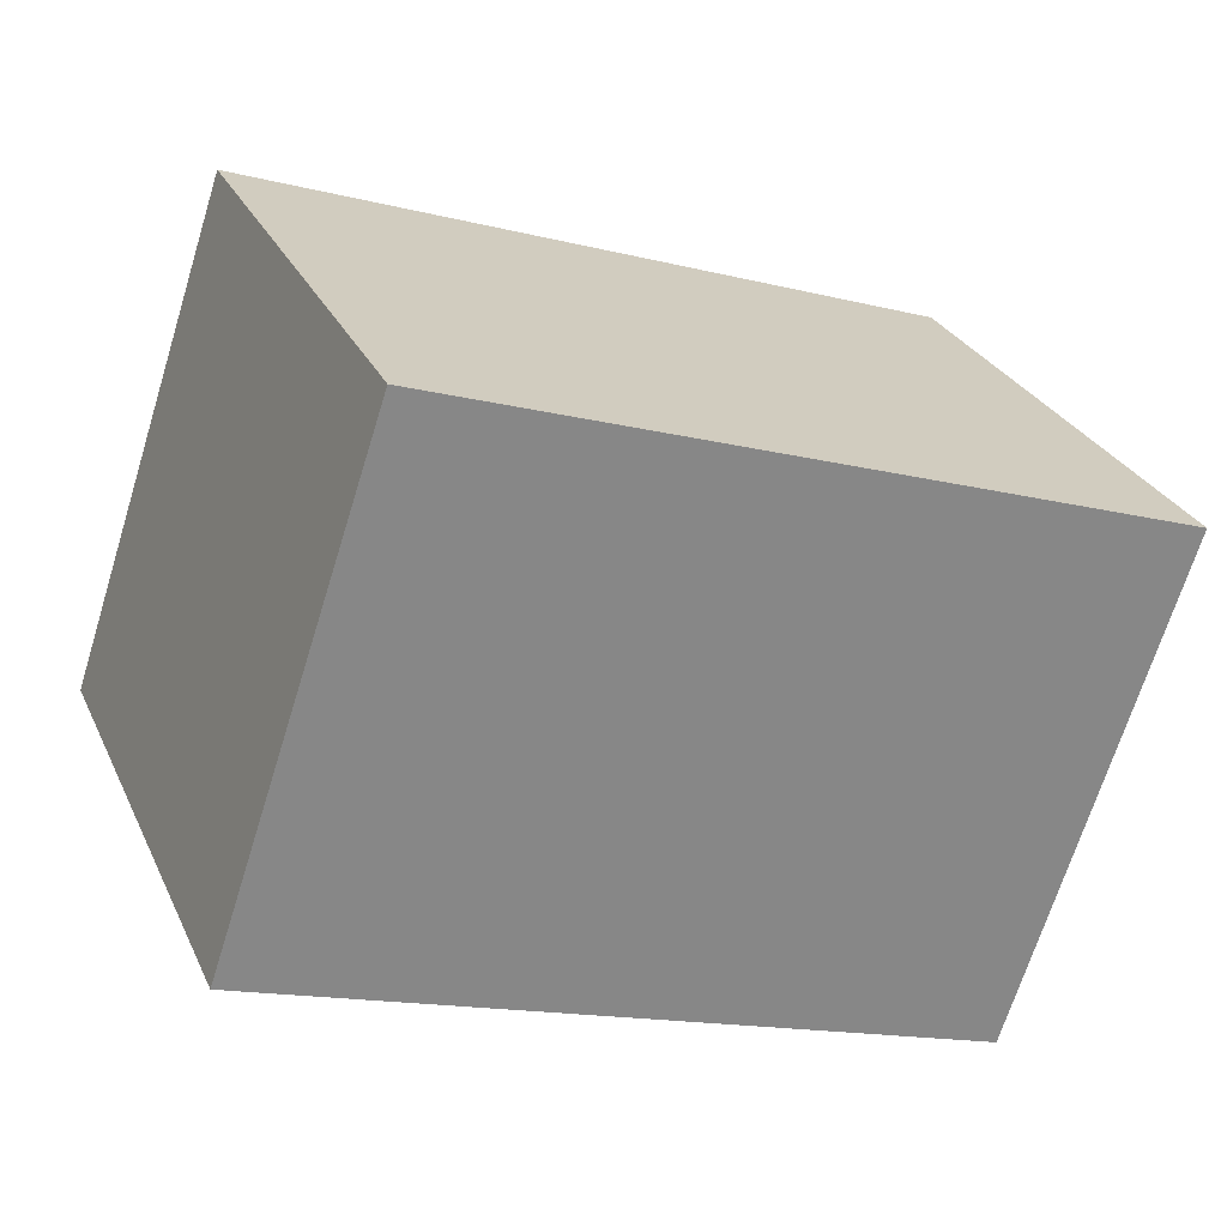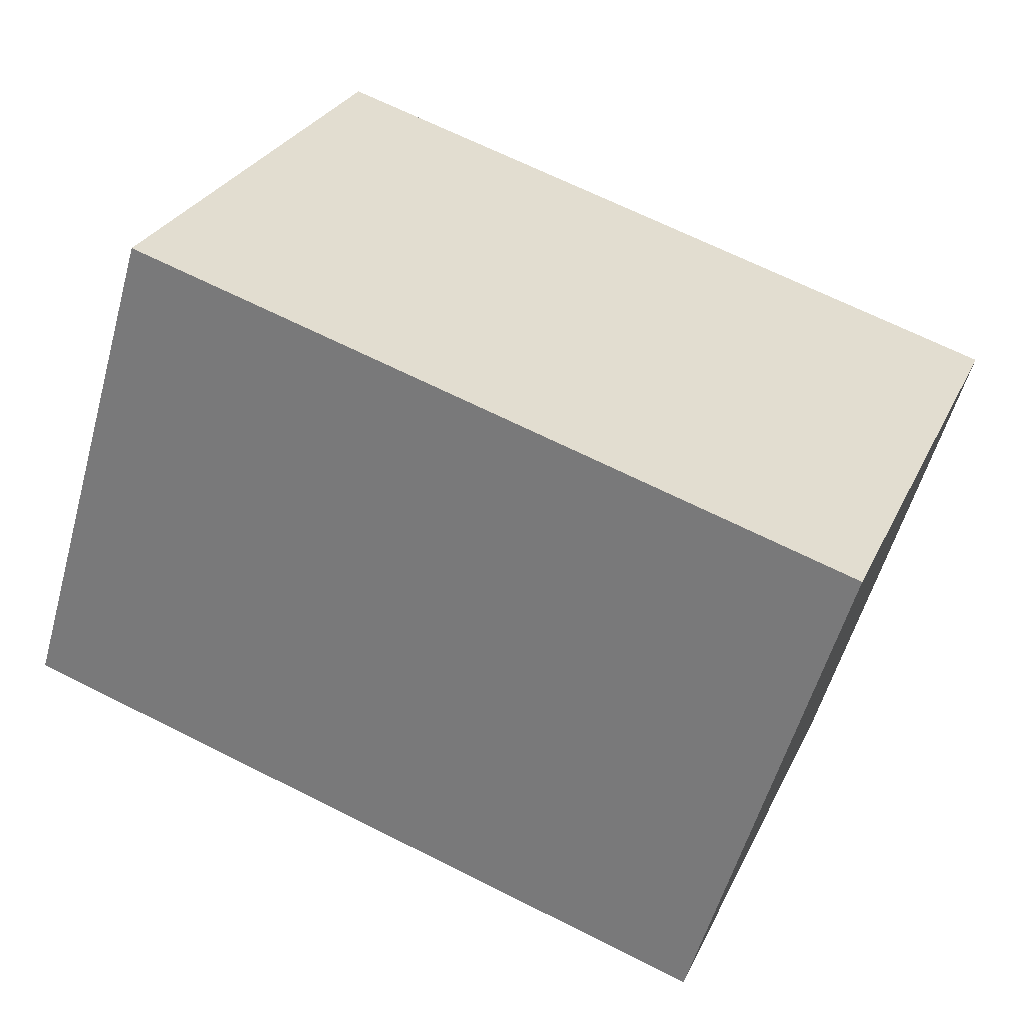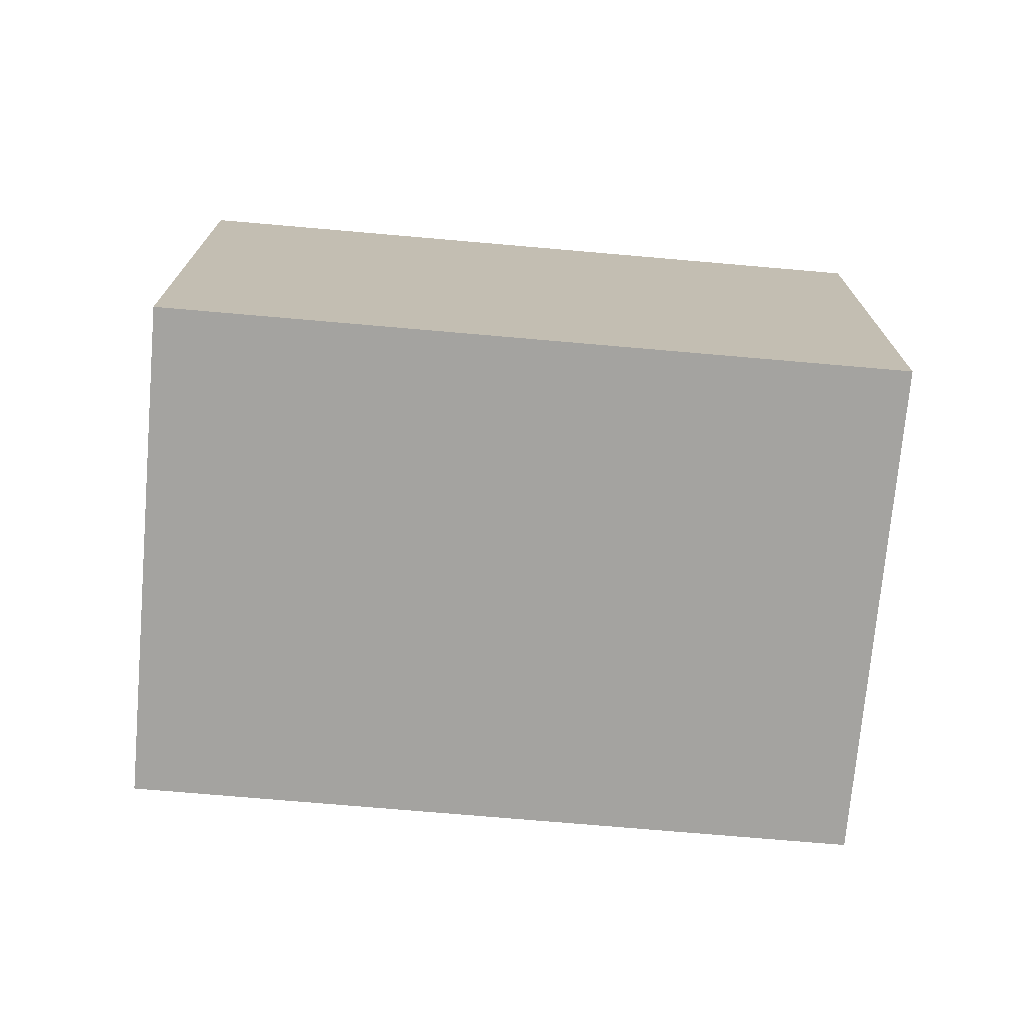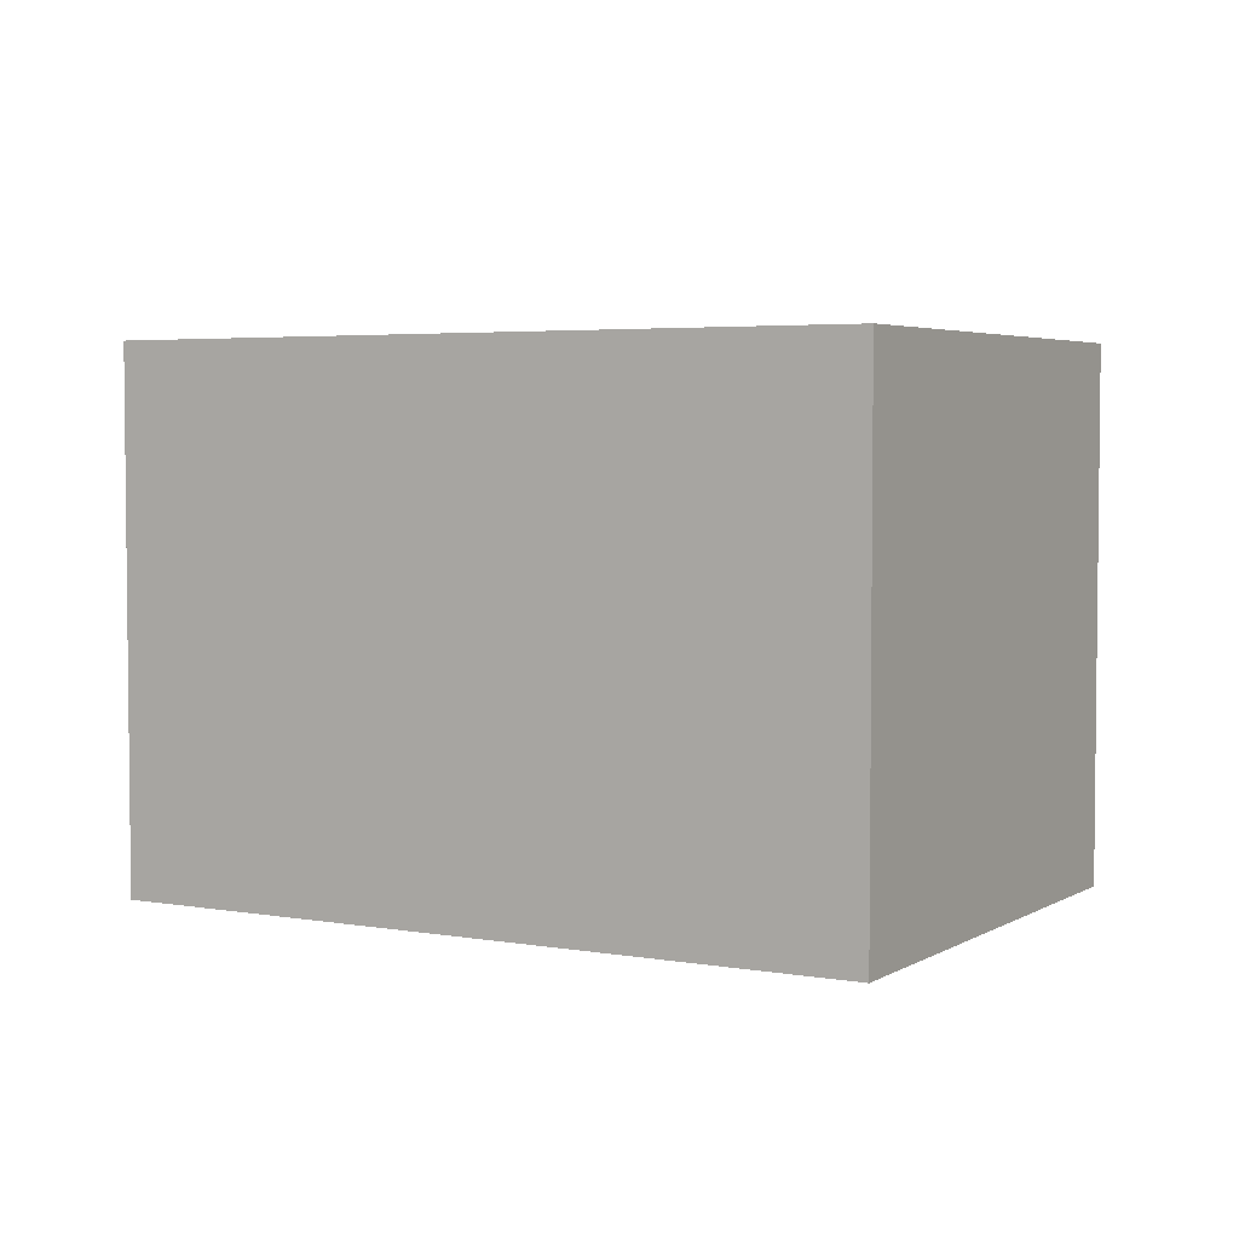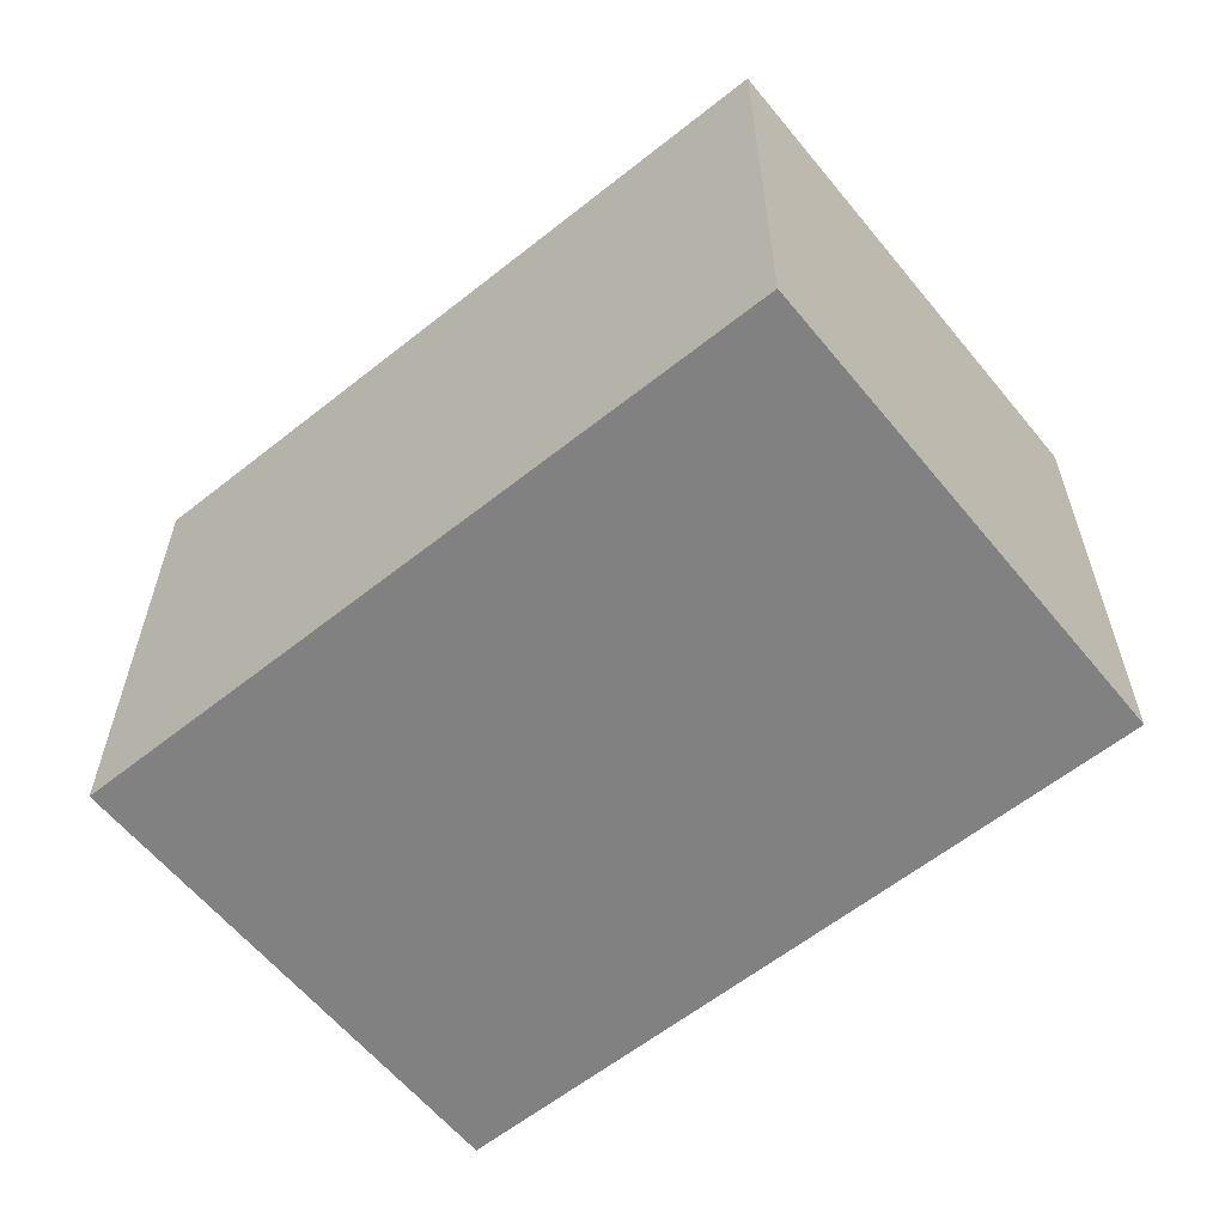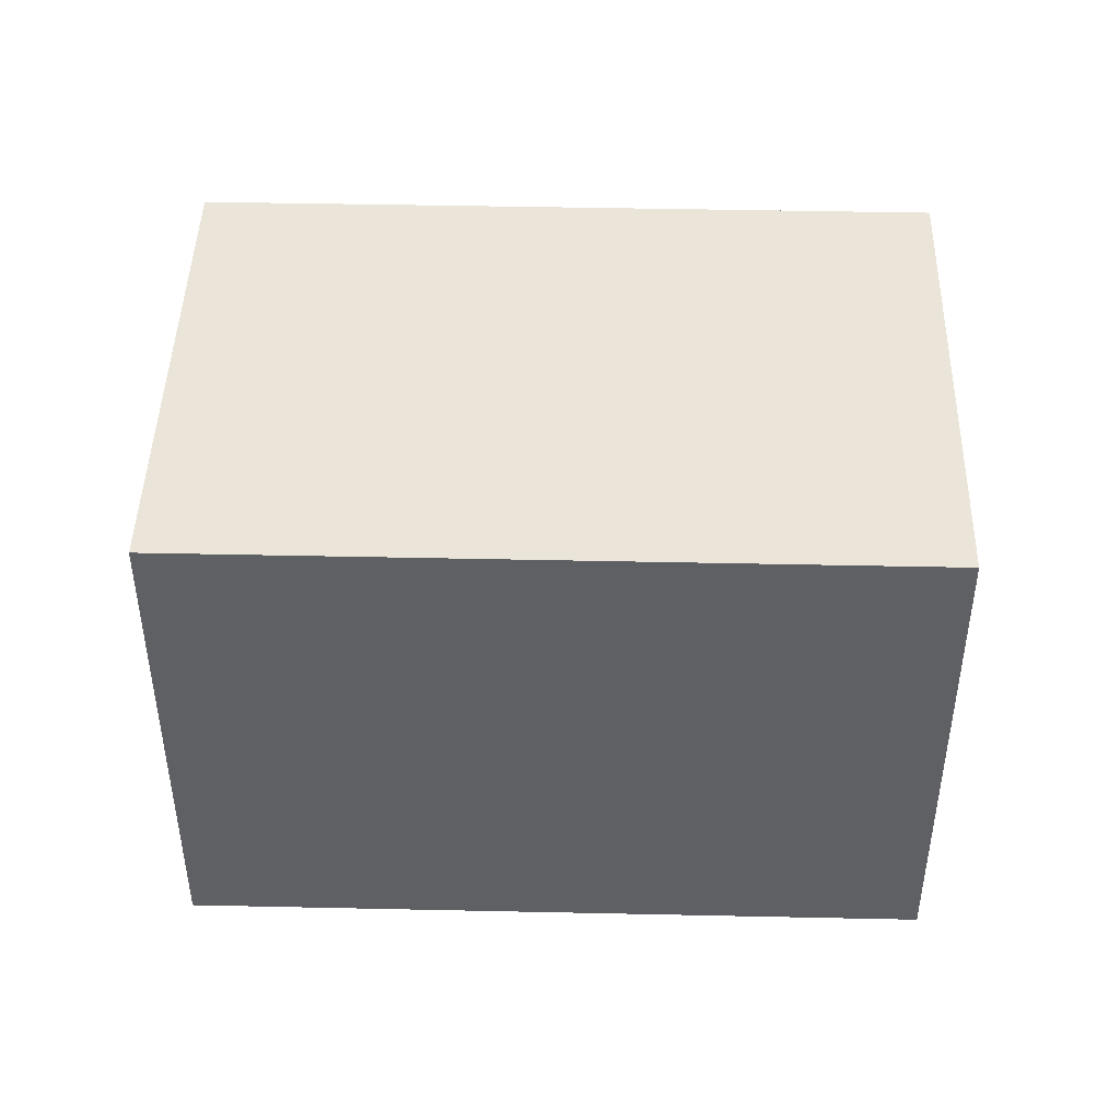
<metadata>
{"format":"obj","ext":"obj","renderer":"f3d","projection":"perspective","resolution":1024,"background":"white","views":[{"elev":-69.2,"azim":162.7,"up":"+Z"},{"elev":-55.9,"azim":-15.5,"up":"+Z"},{"elev":-73.0,"azim":17.0,"up":"+Y"},{"elev":4.0,"azim":51.9,"up":"+Y"},{"elev":-60.4,"azim":61.1,"up":"+Y"},{"elev":45.1,"azim":-156.6,"up":"+Y"}]}
</metadata>
<code>
v  2.701 2.006 -1.09
v  0.749 2.006 1.856
v  3.45 2.006 0.766
v  0 2.006 1.228e-16
v  3.45 -4.69e-17 0.766
v  2.701 6.674e-17 -1.09
v  0 0 0
v  0.749 -1.136e-16 1.856
g defaultobject
f 1 2 3
f 2 1 4
f 5 1 3
f 1 5 6
f 6 4 1
f 4 6 7
f 7 2 4
f 2 7 8
f 8 3 2
f 3 8 5
f 8 6 5
f 6 8 7

</code>
